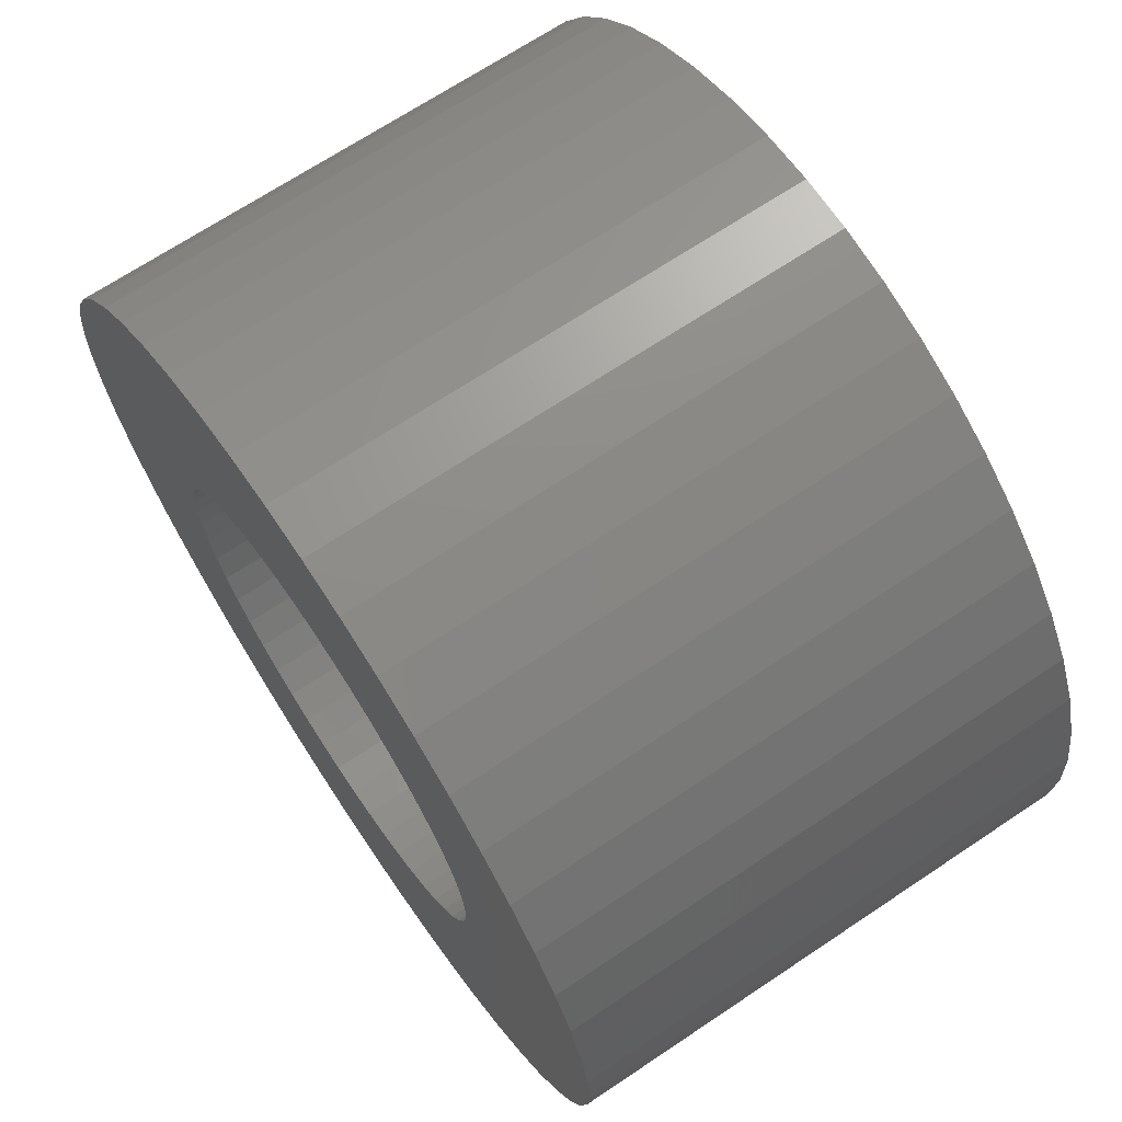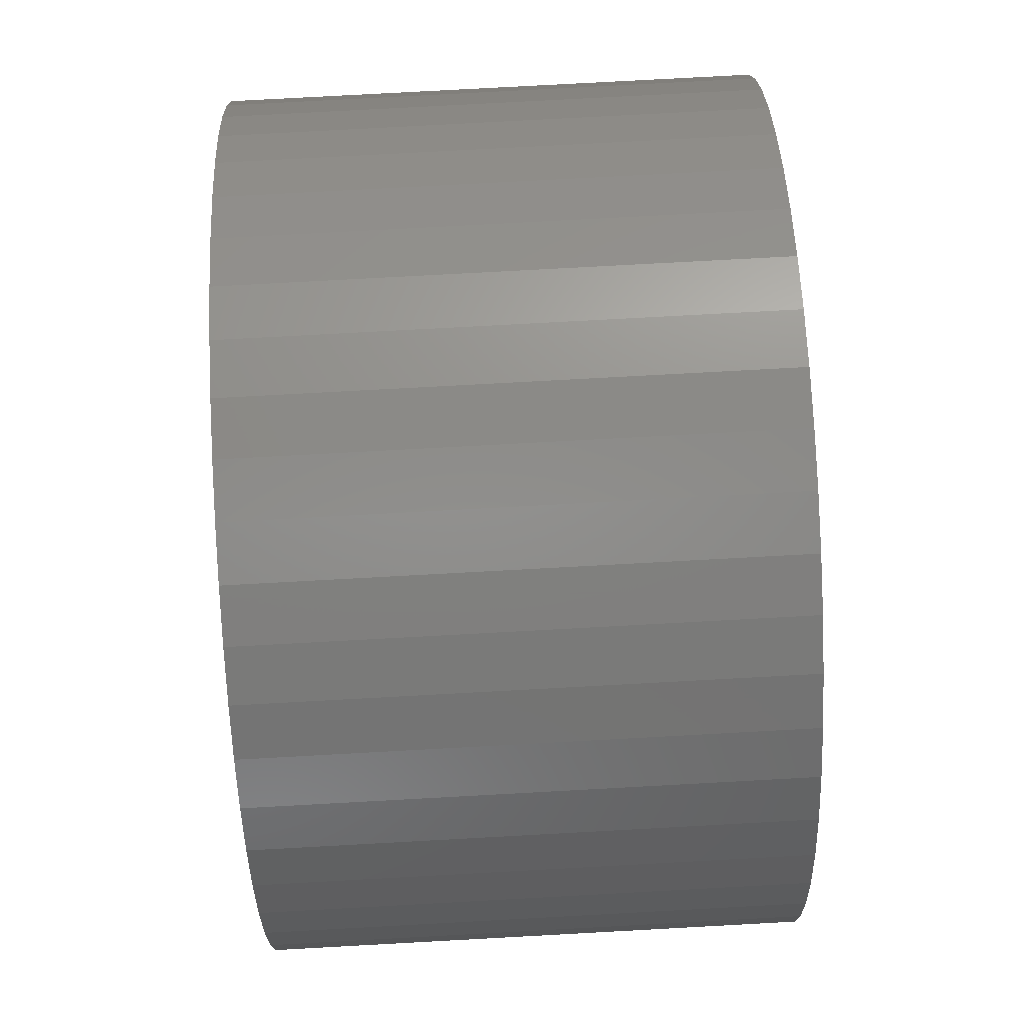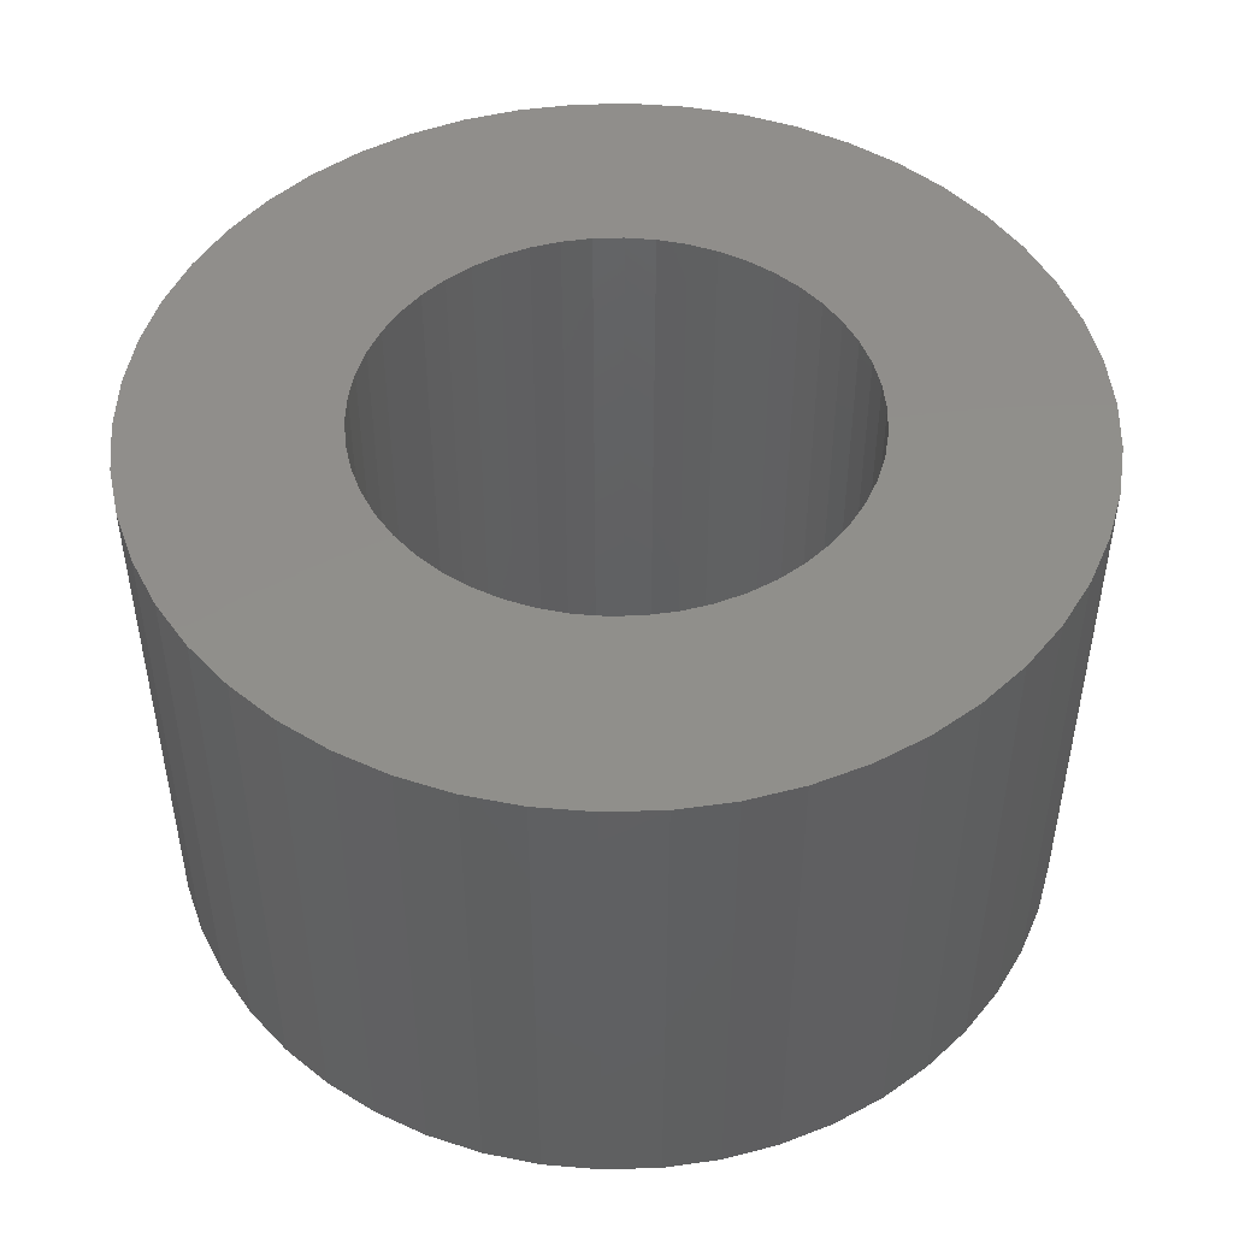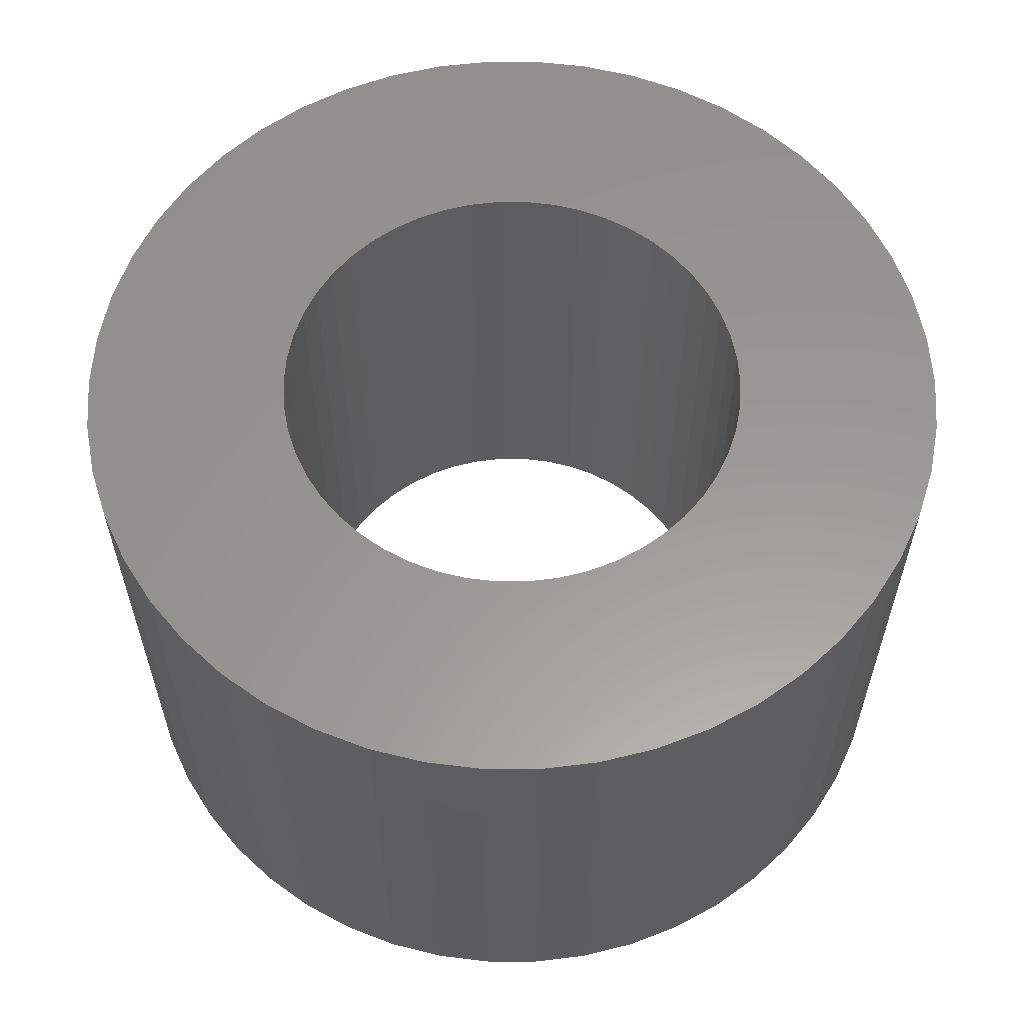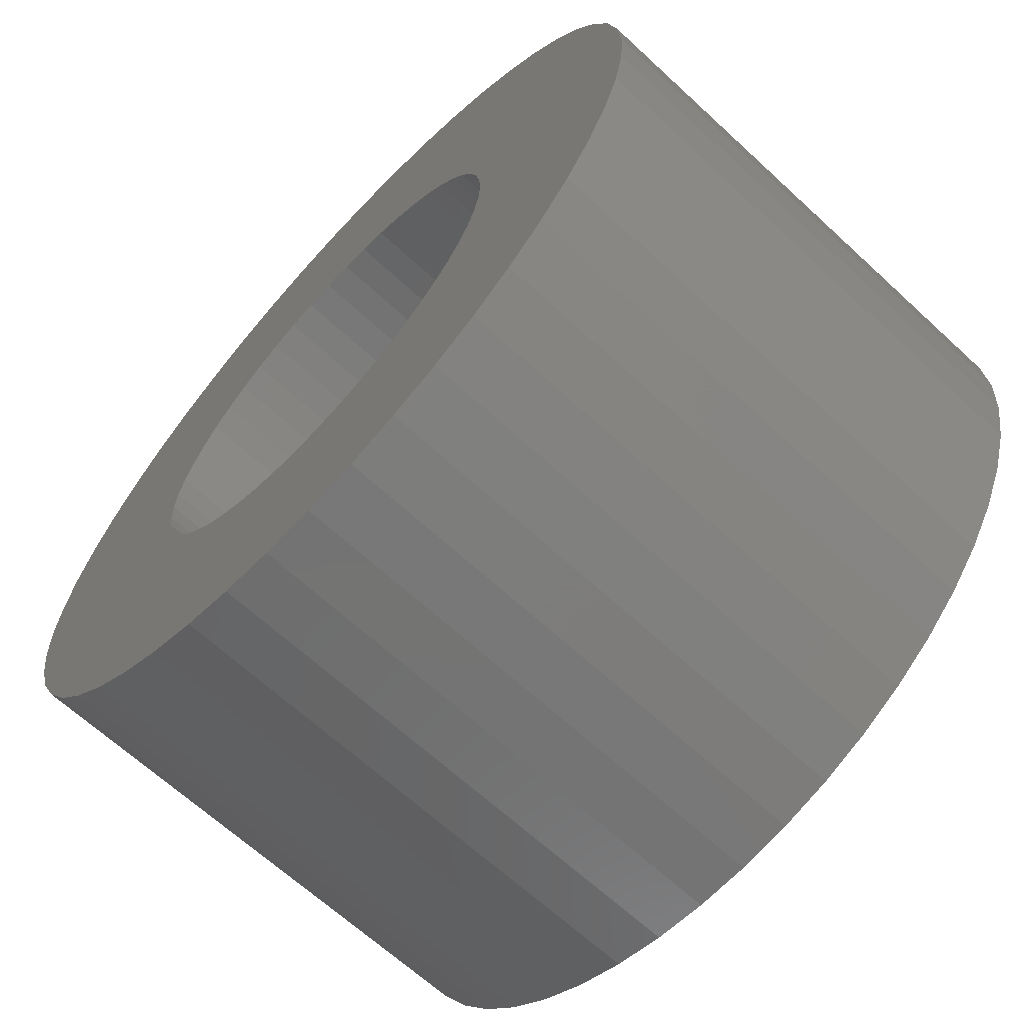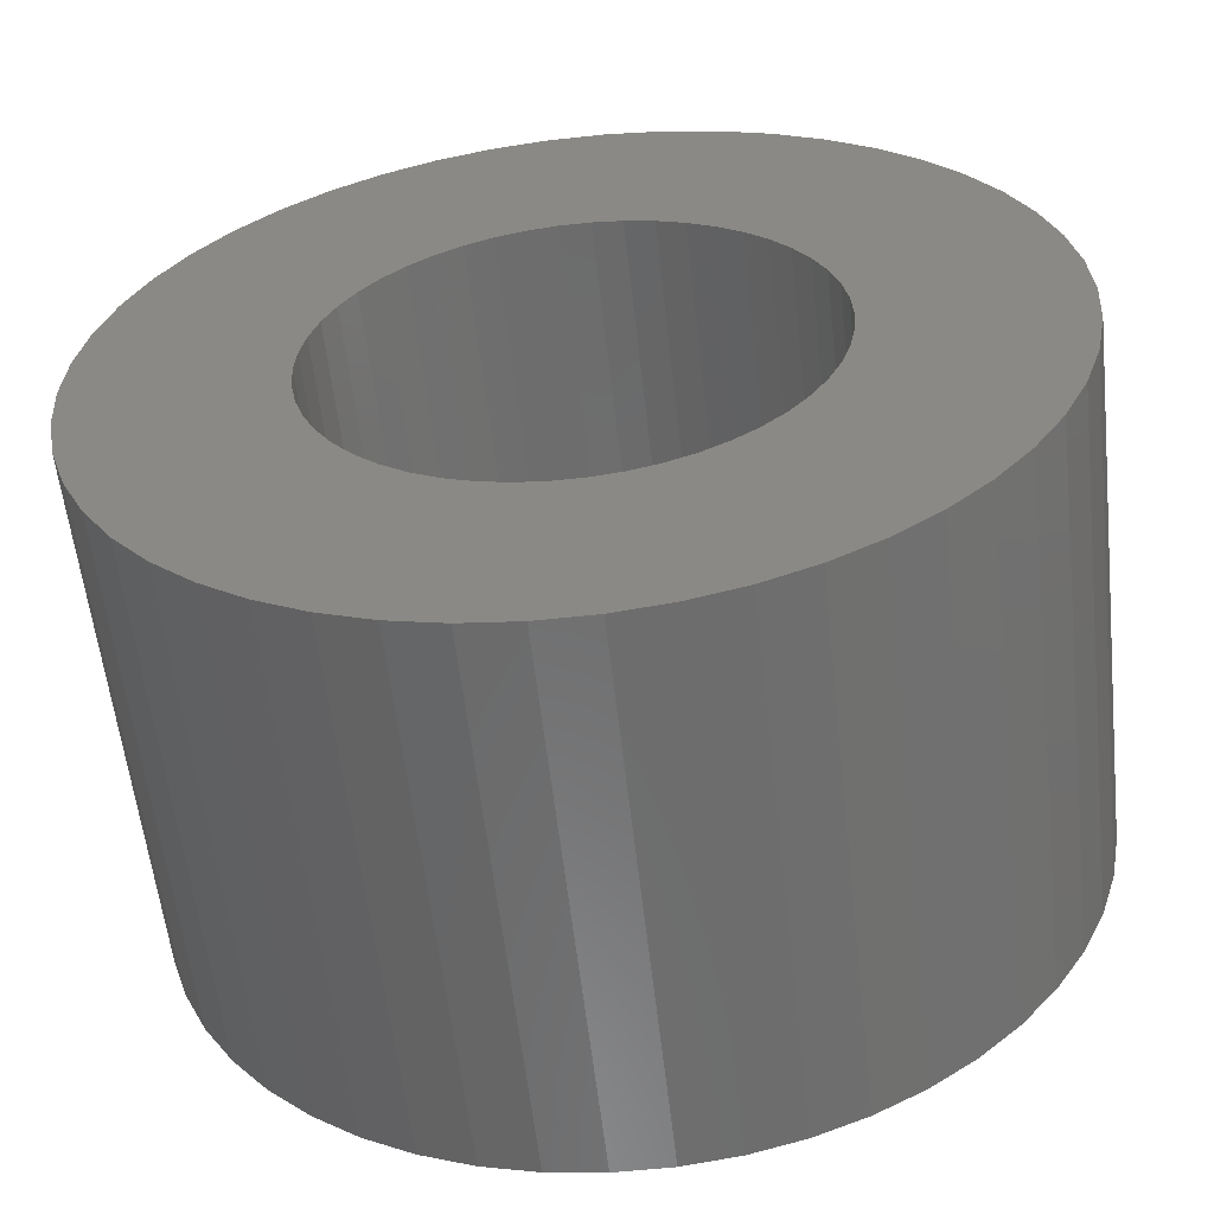
<metadata>
{"format":"stl","ext":"stl","renderer":"f3d","projection":"perspective","resolution":1024,"background":"white","views":[{"elev":68.7,"azim":-123.8,"up":"+Y"},{"elev":78.6,"azim":86.9,"up":"+Y"},{"elev":48.0,"azim":-45.0,"up":"+Z"},{"elev":59.2,"azim":-86.4,"up":"+Z"},{"elev":-65.7,"azim":47.1,"up":"+Y"},{"elev":-58.3,"azim":-173.6,"up":"+Y"}]}
</metadata>
<code>
# stl→obj: 200 verts, 400 faces
v 2.5 0 1.5
v 2.48 0.3133 -1.5
v 2.48 0.3133 1.5
v 2.5 0 -1.5
v -2.5 0 -1.5
v -2.48 0.3133 1.5
v -2.48 0.3133 -1.5
v -2.5 0 1.5
v 0.157 2.495 -1.5
v -0.157 2.495 1.5
v 0.157 2.495 1.5
v -0.157 2.495 -1.5
v -0.157 -2.495 -1.5
v 0.157 -2.495 1.5
v -0.157 -2.495 1.5
v 0.157 -2.495 -1.5
v 1.594 -1.926 -1.5
v 1.822 -1.711 1.5
v 1.594 -1.926 1.5
v 1.822 -1.711 -1.5
v 1.822 1.711 -1.5
v 1.594 1.926 1.5
v 1.822 1.711 1.5
v 1.594 1.926 -1.5
v -1.594 1.926 -1.5
v -1.822 1.711 1.5
v -1.594 1.926 1.5
v -1.822 1.711 -1.5
v -0.7725 2.378 -1.5
v -1.064 2.262 1.5
v -0.7725 2.378 1.5
v -1.064 2.262 -1.5
v 2.324 0.9203 1.5
v 2.191 1.204 -1.5
v 2.191 1.204 1.5
v 2.324 0.9203 -1.5
v 1.064 2.262 -1.5
v 0.7725 2.378 1.5
v 1.064 2.262 1.5
v 0.7725 2.378 -1.5
v 0.4685 2.456 1.5
v 0.4685 2.456 -1.5
v 1.34 2.111 -1.5
v 1.34 2.111 1.5
v -2.324 0.9203 -1.5
v -2.191 1.204 1.5
v -2.191 1.204 -1.5
v -2.324 0.9203 1.5
v -2.023 1.469 1.5
v -2.023 1.469 -1.5
v 1.35 0 1.5
v 1.339 0.1692 1.5
v 2.421 0.6217 1.5
v 2.48 -0.3133 1.5
v 1.308 0.3357 1.5
v 1.339 -0.1692 1.5
v 1.255 0.497 1.5
v 2.421 -0.6217 1.5
v 1.183 0.6504 1.5
v 2.023 1.469 1.5
v 1.308 -0.3357 1.5
v 1.092 0.7935 1.5
v 2.324 -0.9203 1.5
v 0.9841 0.9241 1.5
v 1.255 -0.497 1.5
v 2.191 -1.204 1.5
v 0.8605 1.04 1.5
v 0.7234 1.14 1.5
v 0.5748 1.222 1.5
v 0.4172 1.284 1.5
v 0.253 1.326 1.5
v 0.08477 1.347 1.5
v -0.08477 1.347 1.5
v -0.253 1.326 1.5
v -0.4685 2.456 1.5
v -0.4172 1.284 1.5
v -0.5748 1.222 1.5
v -0.7234 1.14 1.5
v -1.34 2.111 1.5
v -0.8605 1.04 1.5
v -0.9841 0.9241 1.5
v -1.092 0.7935 1.5
v -1.183 0.6504 1.5
v -1.255 0.497 1.5
v 1.183 -0.6504 1.5
v 2.023 -1.469 1.5
v 1.092 -0.7935 1.5
v 0.9841 -0.9241 1.5
v 0.8605 -1.04 1.5
v 1.34 -2.111 1.5
v 0.7234 -1.14 1.5
v 1.064 -2.262 1.5
v 0.5748 -1.222 1.5
v 0.7725 -2.378 1.5
v 0.4172 -1.284 1.5
v 0.4685 -2.456 1.5
v 0.253 -1.326 1.5
v 0.08477 -1.347 1.5
v -0.08477 -1.347 1.5
v -0.253 -1.326 1.5
v -0.4685 -2.456 1.5
v -0.4172 -1.284 1.5
v -0.7725 -2.378 1.5
v -0.5748 -1.222 1.5
v -1.064 -2.262 1.5
v -0.7234 -1.14 1.5
v -1.34 -2.111 1.5
v -0.8605 -1.04 1.5
v -1.594 -1.926 1.5
v -0.9841 -0.9241 1.5
v -1.822 -1.711 1.5
v -1.092 -0.7935 1.5
v -2.023 -1.469 1.5
v -1.183 -0.6504 1.5
v -2.191 -1.204 1.5
v -1.255 -0.497 1.5
v -2.324 -0.9203 1.5
v -1.308 -0.3357 1.5
v -2.421 -0.6217 1.5
v -1.339 -0.1692 1.5
v -2.48 -0.3133 1.5
v -1.35 0 1.5
v -1.308 0.3357 1.5
v -2.421 0.6217 1.5
v -1.339 0.1692 1.5
v -1.34 2.111 -1.5
v -0.4685 2.456 -1.5
v 1.35 0 -1.5
v 2.48 -0.3133 -1.5
v 1.339 -0.1692 -1.5
v 2.421 -0.6217 -1.5
v 1.308 -0.3357 -1.5
v 2.324 -0.9203 -1.5
v 1.339 0.1692 -1.5
v 1.255 -0.497 -1.5
v 2.191 -1.204 -1.5
v 2.421 0.6217 -1.5
v 1.183 -0.6504 -1.5
v 2.023 -1.469 -1.5
v 1.308 0.3357 -1.5
v 1.092 -0.7935 -1.5
v 0.9841 -0.9241 -1.5
v 1.255 0.497 -1.5
v 0.8605 -1.04 -1.5
v 1.34 -2.111 -1.5
v 0.7234 -1.14 -1.5
v 1.064 -2.262 -1.5
v 0.5748 -1.222 -1.5
v 0.7725 -2.378 -1.5
v 0.4172 -1.284 -1.5
v 0.4685 -2.456 -1.5
v 0.253 -1.326 -1.5
v 0.08477 -1.347 -1.5
v -0.08477 -1.347 -1.5
v -0.253 -1.326 -1.5
v -0.4685 -2.456 -1.5
v -0.4172 -1.284 -1.5
v -0.7725 -2.378 -1.5
v -0.5748 -1.222 -1.5
v -1.064 -2.262 -1.5
v -0.7234 -1.14 -1.5
v -1.34 -2.111 -1.5
v -0.8605 -1.04 -1.5
v -1.594 -1.926 -1.5
v -0.9841 -0.9241 -1.5
v -1.822 -1.711 -1.5
v -1.092 -0.7935 -1.5
v -2.023 -1.469 -1.5
v -1.183 -0.6504 -1.5
v -2.191 -1.204 -1.5
v -1.255 -0.497 -1.5
v 1.183 0.6504 -1.5
v 2.023 1.469 -1.5
v 1.092 0.7935 -1.5
v 0.9841 0.9241 -1.5
v 0.8605 1.04 -1.5
v 0.7234 1.14 -1.5
v 0.5748 1.222 -1.5
v 0.4172 1.284 -1.5
v 0.253 1.326 -1.5
v 0.08477 1.347 -1.5
v -0.08477 1.347 -1.5
v -0.253 1.326 -1.5
v -0.4172 1.284 -1.5
v -0.5748 1.222 -1.5
v -0.7234 1.14 -1.5
v -0.8605 1.04 -1.5
v -0.9841 0.9241 -1.5
v -1.092 0.7935 -1.5
v -1.183 0.6504 -1.5
v -1.255 0.497 -1.5
v -1.308 0.3357 -1.5
v -2.421 0.6217 -1.5
v -1.339 0.1692 -1.5
v -1.35 0 -1.5
v -2.324 -0.9203 -1.5
v -1.308 -0.3357 -1.5
v -2.421 -0.6217 -1.5
v -1.339 -0.1692 -1.5
v -2.48 -0.3133 -1.5
f 1 2 3
f 2 1 4
f 5 6 7
f 6 5 8
f 9 10 11
f 10 9 12
f 13 14 15
f 14 13 16
f 17 18 19
f 18 17 20
f 21 22 23
f 22 21 24
f 25 26 27
f 26 25 28
f 29 30 31
f 30 29 32
f 33 34 35
f 34 33 36
f 37 38 39
f 38 37 40
f 40 41 38
f 41 40 42
f 43 39 44
f 39 43 37
f 45 46 47
f 46 45 48
f 47 49 50
f 49 47 46
f 51 1 3
f 52 3 53
f 1 51 54
f 55 53 33
f 56 54 51
f 57 33 35
f 54 56 58
f 59 35 60
f 61 58 56
f 62 60 23
f 58 61 63
f 64 23 22
f 65 63 61
f 63 65 66
f 67 22 44
f 3 52 51
f 53 55 52
f 33 57 55
f 35 59 57
f 60 62 59
f 68 44 39
f 23 64 62
f 22 67 64
f 69 39 38
f 44 68 67
f 39 69 68
f 70 38 41
f 38 70 69
f 41 71 70
f 11 71 41
f 11 72 71
f 11 73 72
f 10 73 11
f 10 74 73
f 75 74 10
f 74 75 76
f 31 76 75
f 76 31 77
f 30 77 31
f 77 30 78
f 79 78 30
f 78 79 80
f 27 80 79
f 80 27 81
f 26 81 27
f 81 26 82
f 49 82 26
f 82 49 83
f 46 83 49
f 83 46 84
f 85 66 65
f 66 85 86
f 87 86 85
f 86 87 18
f 88 18 87
f 18 88 19
f 89 19 88
f 19 89 90
f 91 90 89
f 90 91 92
f 93 92 91
f 92 93 94
f 95 94 93
f 94 95 96
f 97 96 95
f 97 14 96
f 98 14 97
f 99 14 98
f 99 15 14
f 100 15 99
f 101 100 102
f 100 101 15
f 103 102 104
f 105 104 106
f 102 103 101
f 107 106 108
f 109 108 110
f 104 105 103
f 111 110 112
f 113 112 114
f 115 114 116
f 117 116 118
f 119 118 120
f 106 107 105
f 121 120 122
f 48 84 46
f 108 109 107
f 84 48 123
f 110 111 109
f 124 123 48
f 112 113 111
f 123 124 125
f 114 115 113
f 6 125 124
f 116 117 115
f 125 6 122
f 118 119 117
f 8 122 6
f 120 121 119
f 122 8 121
f 126 27 79
f 27 126 25
f 12 75 10
f 75 12 127
f 128 4 129
f 130 129 131
f 4 128 2
f 132 131 133
f 134 2 128
f 135 133 136
f 2 134 137
f 138 136 139
f 140 137 134
f 141 139 20
f 137 140 36
f 142 20 17
f 143 36 140
f 36 143 34
f 144 17 145
f 129 130 128
f 131 132 130
f 133 135 132
f 136 138 135
f 139 141 138
f 146 145 147
f 20 142 141
f 17 144 142
f 148 147 149
f 145 146 144
f 147 148 146
f 150 149 151
f 149 150 148
f 151 152 150
f 16 152 151
f 16 153 152
f 16 154 153
f 13 154 16
f 13 155 154
f 156 155 13
f 155 156 157
f 158 157 156
f 157 158 159
f 160 159 158
f 159 160 161
f 162 161 160
f 161 162 163
f 164 163 162
f 163 164 165
f 166 165 164
f 165 166 167
f 168 167 166
f 167 168 169
f 170 169 168
f 169 170 171
f 172 34 143
f 34 172 173
f 174 173 172
f 173 174 21
f 175 21 174
f 21 175 24
f 176 24 175
f 24 176 43
f 177 43 176
f 43 177 37
f 178 37 177
f 37 178 40
f 179 40 178
f 40 179 42
f 180 42 179
f 180 9 42
f 181 9 180
f 182 9 181
f 182 12 9
f 183 12 182
f 127 183 184
f 183 127 12
f 29 184 185
f 32 185 186
f 184 29 127
f 126 186 187
f 25 187 188
f 185 32 29
f 28 188 189
f 50 189 190
f 47 190 191
f 45 191 192
f 193 192 194
f 186 126 32
f 7 194 195
f 196 171 170
f 187 25 126
f 171 196 197
f 188 28 25
f 198 197 196
f 189 50 28
f 197 198 199
f 190 47 50
f 200 199 198
f 191 45 47
f 199 200 195
f 192 193 45
f 5 195 200
f 194 7 193
f 195 5 7
f 16 96 14
f 96 16 151
f 53 36 33
f 36 53 137
f 3 137 53
f 137 3 2
f 60 21 23
f 21 60 173
f 35 173 60
f 173 35 34
f 42 11 41
f 11 42 9
f 24 44 22
f 44 24 43
f 50 26 28
f 26 50 49
f 193 48 45
f 48 193 124
f 7 124 193
f 124 7 6
f 54 4 1
f 4 54 129
f 66 133 63
f 133 66 136
f 160 103 105
f 103 160 158
f 168 115 170
f 115 168 113
f 170 117 196
f 117 170 115
f 145 19 90
f 19 145 17
f 149 92 94
f 92 149 147
f 32 79 30
f 79 32 126
f 127 31 75
f 31 127 29
f 63 131 58
f 131 63 133
f 58 129 54
f 129 58 131
f 200 8 5
f 8 200 121
f 198 121 200
f 121 198 119
f 196 119 198
f 119 196 117
f 147 90 92
f 90 147 145
f 151 94 96
f 94 151 149
f 86 136 66
f 136 86 139
f 18 139 86
f 139 18 20
f 156 15 101
f 15 156 13
f 166 109 111
f 109 166 164
f 158 101 103
f 101 158 156
f 166 113 168
f 113 166 111
f 162 105 107
f 105 162 160
f 164 107 109
f 107 164 162
f 128 52 134
f 52 128 51
f 122 194 125
f 194 122 195
f 182 72 73
f 72 182 181
f 153 99 98
f 99 153 154
f 176 64 67
f 64 176 175
f 188 80 81
f 80 188 187
f 185 76 77
f 76 185 184
f 141 85 138
f 85 141 87
f 143 59 172
f 59 143 57
f 134 55 140
f 55 134 52
f 172 62 174
f 62 172 59
f 179 69 70
f 69 179 178
f 177 67 68
f 67 177 176
f 84 190 83
f 190 84 191
f 83 189 82
f 189 83 190
f 187 78 80
f 78 187 186
f 184 74 76
f 74 184 183
f 148 95 93
f 95 148 150
f 140 57 143
f 57 140 55
f 174 64 175
f 64 174 62
f 180 70 71
f 70 180 179
f 181 71 72
f 71 181 180
f 178 68 69
f 68 178 177
f 125 192 123
f 192 125 194
f 186 77 78
f 77 186 185
f 183 73 74
f 73 183 182
f 130 51 128
f 51 130 56
f 142 87 141
f 87 142 88
f 112 169 114
f 169 112 167
f 114 171 116
f 171 114 169
f 146 93 91
f 93 146 148
f 82 188 81
f 188 82 189
f 123 191 84
f 191 123 192
f 132 56 130
f 56 132 61
f 144 91 89
f 91 144 146
f 142 89 88
f 89 142 144
f 138 65 135
f 65 138 85
f 157 104 102
f 104 157 159
f 110 167 112
f 167 110 165
f 152 98 97
f 98 152 153
f 135 61 132
f 61 135 65
f 161 108 106
f 108 161 163
f 155 102 100
f 102 155 157
f 163 110 108
f 110 163 165
f 116 197 118
f 197 116 171
f 118 199 120
f 199 118 197
f 120 195 122
f 195 120 199
f 150 97 95
f 97 150 152
f 159 106 104
f 106 159 161
f 154 100 99
f 100 154 155

</code>
